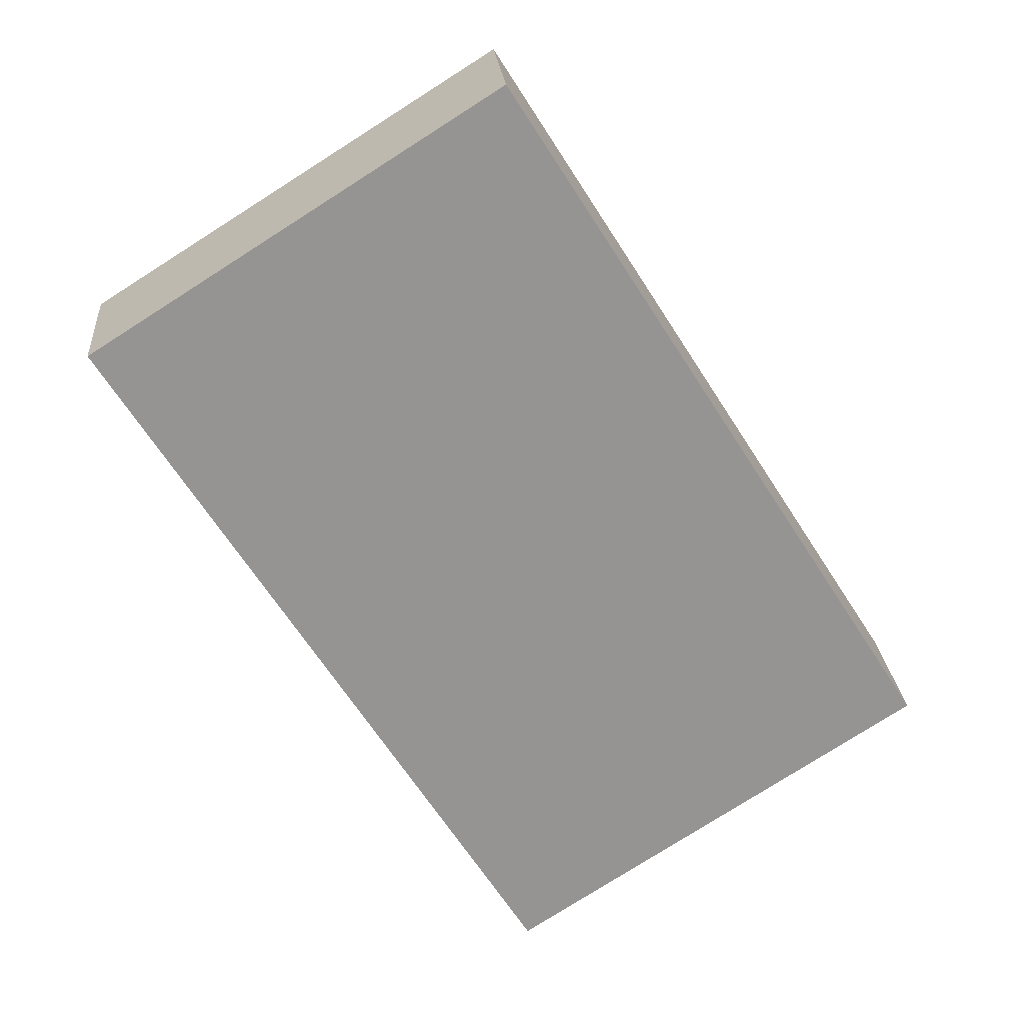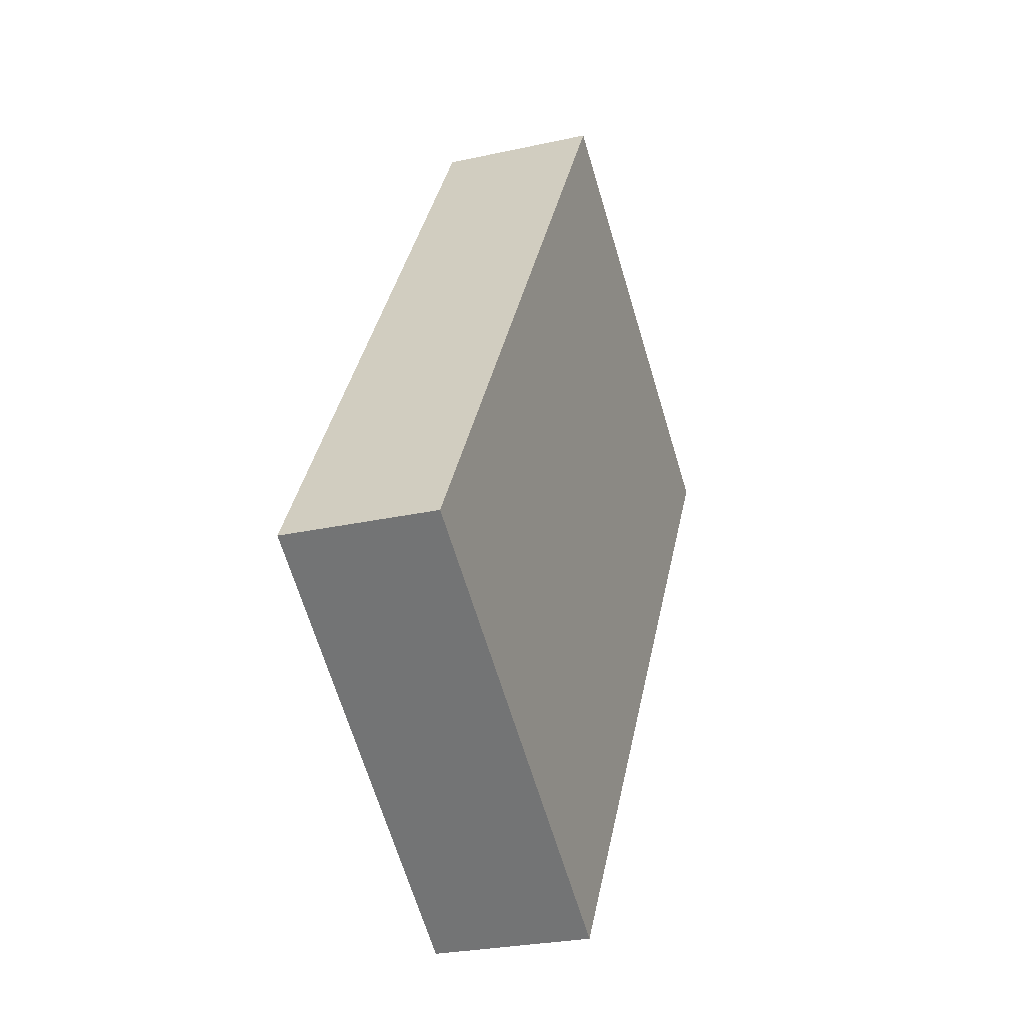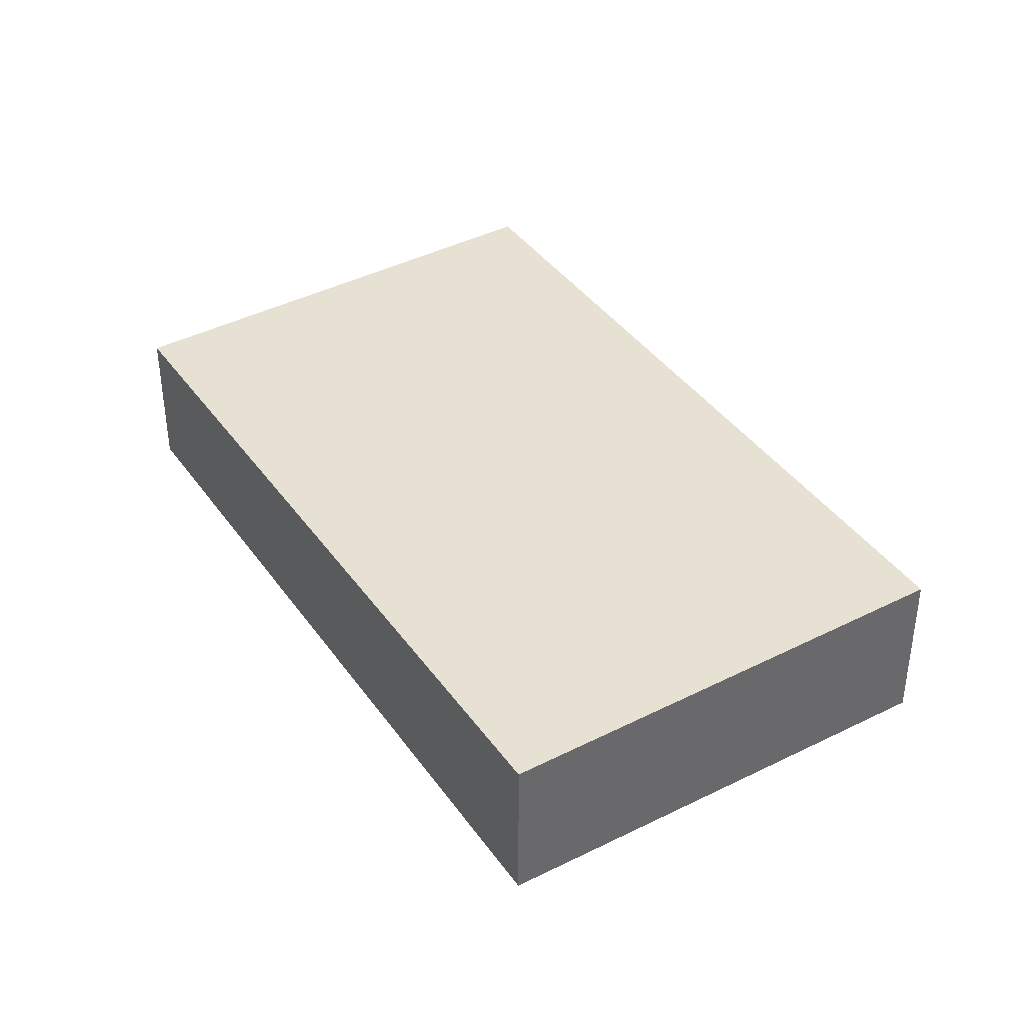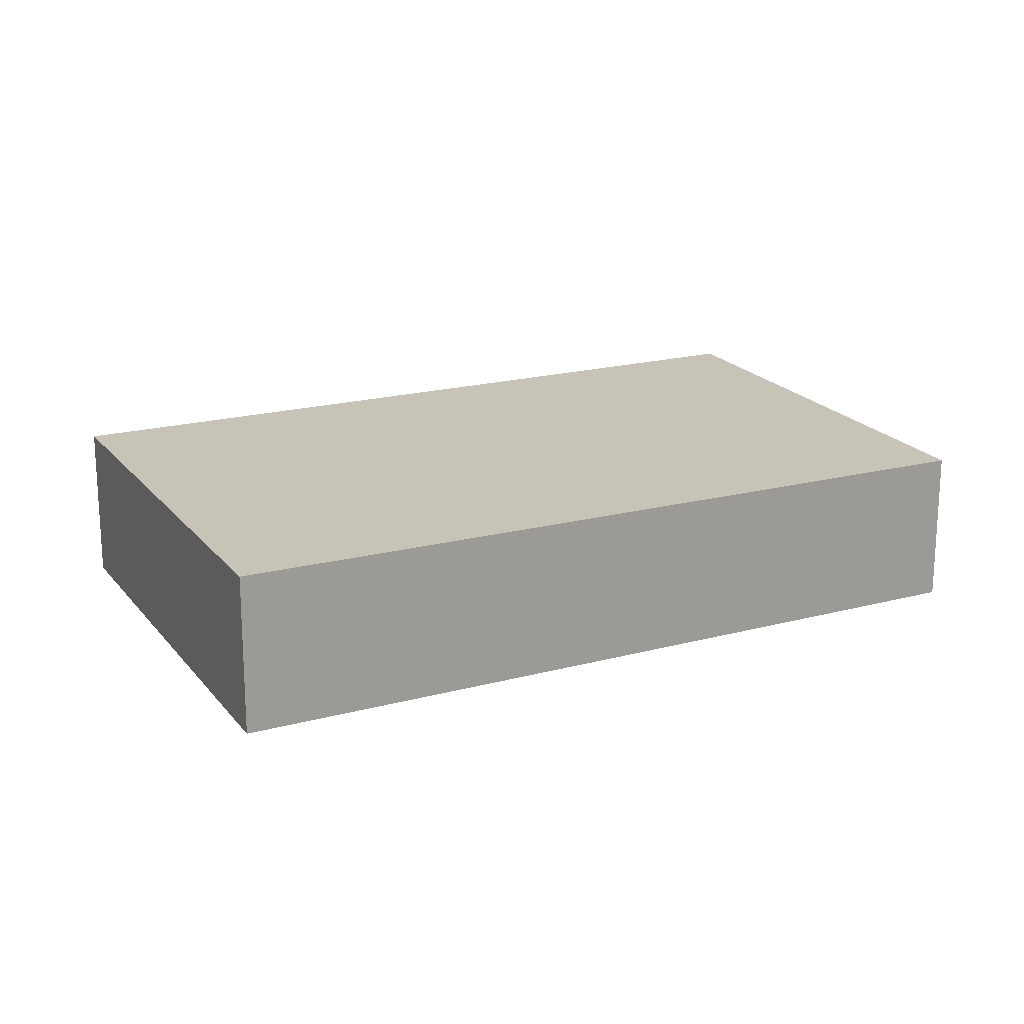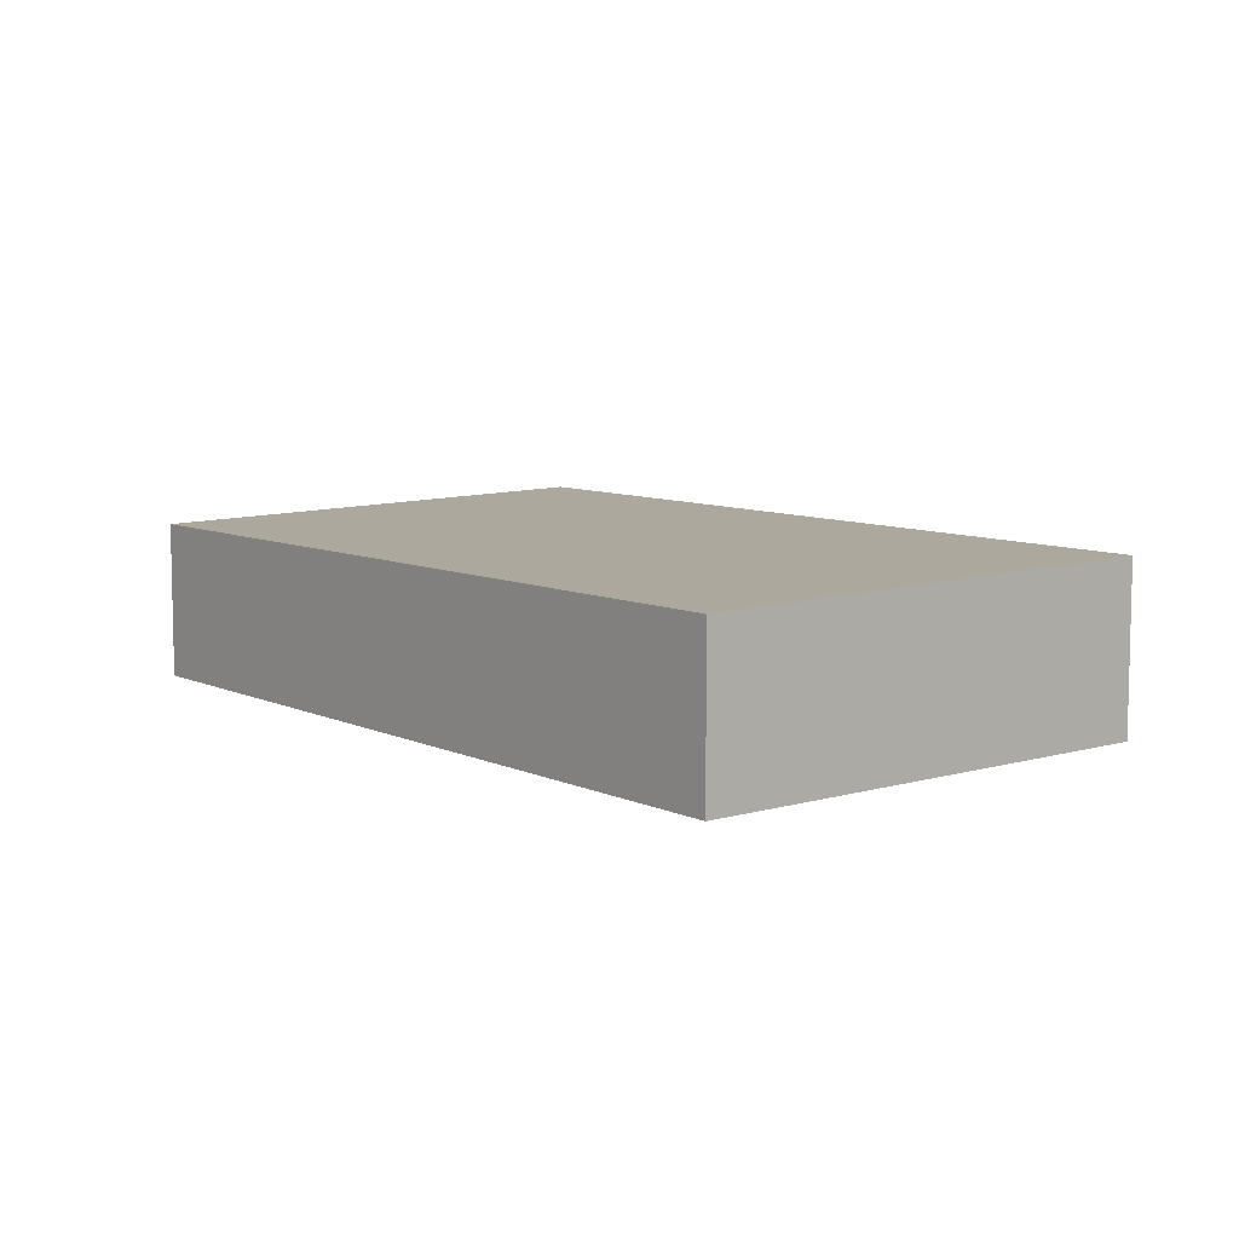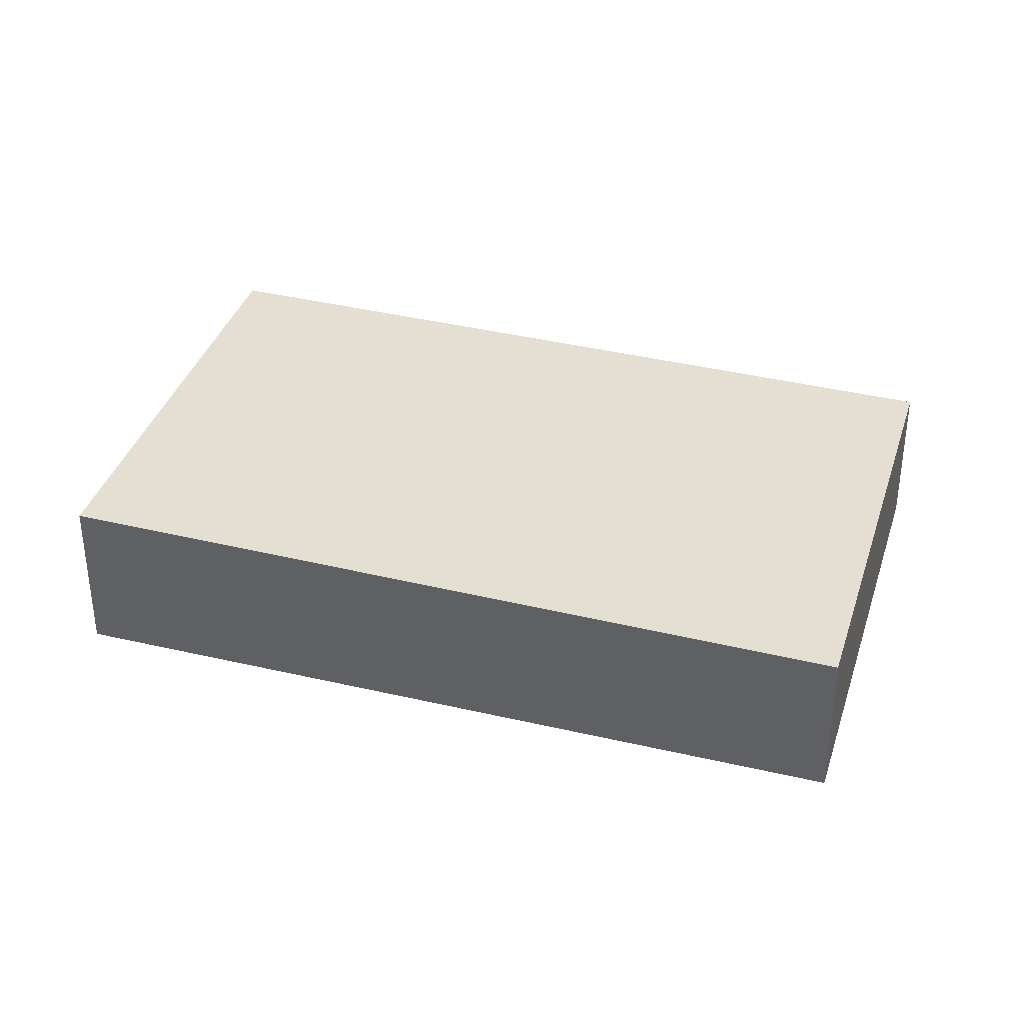
<metadata>
{"format":"obj","ext":"obj","renderer":"f3d","projection":"perspective","resolution":1024,"background":"white","views":[{"elev":23.1,"azim":-4.7,"up":"+Y"},{"elev":-26.7,"azim":109.2,"up":"+Y"},{"elev":40.2,"azim":-179.3,"up":"+Z"},{"elev":20.3,"azim":-84.1,"up":"+Z"},{"elev":8.9,"azim":173.5,"up":"+Z"},{"elev":37.2,"azim":-41.0,"up":"+Z"}]}
</metadata>
<code>
v -2020 -546.6 1.832
v -2025 -538.6 1.922
v -2020 -535.5 1.869
v -2015 -543.6 1.779
v -2022 -536.5 1.886
v -2025 -538.6 1.922
v -2018 -545.2 1.808
v -2023 -537.2 1.898
v -2023 -537.2 1.898
v -2020 -546.6 1.832
v -2025 -538.6 1.922
v -2025 -538.6 1.922
v -2025 -538.6 1.922
v -2020 -546.6 1.832
v -2020 -546.6 0
v -2025 -538.6 2.22e-16
v -2025 -538.6 1.922
v -2025 -538.6 1.922
v -2025 -538.6 0
v -2025 -538.6 0
v -2015 -543.6 1.779
v -2020 -535.5 1.869
v -2020 -535.5 0
v -2015 -543.6 0
v -2018 -545.2 1.808
v -2015 -543.6 1.779
v -2015 -543.6 0
v -2018 -545.2 0
v -2020 -535.5 1.869
v -2022 -536.5 1.886
v -2022 -536.5 0
v -2020 -535.5 0
v -2025 -538.6 1.922
v -2025 -538.6 1.922
v -2025 -538.6 2.22e-16
v -2025 -538.6 0
v -2020 -546.6 1.832
v -2018 -545.2 1.808
v -2018 -545.2 0
v -2020 -546.6 -2.22e-16
v -2022 -536.5 1.886
v -2023 -537.2 1.898
v -2023 -537.2 2.22e-16
v -2022 -536.5 0
v -2020 -546.6 1.832
v -2020 -546.6 1.832
v -2020 -546.6 -2.22e-16
v -2020 -546.6 0
v -2023 -537.2 1.898
v -2025 -538.6 1.922
v -2025 -538.6 0
v -2023 -537.2 2.22e-16
v -2020 -546.6 0
v -2025 -538.6 0
v -2020 -535.5 0
v -2015 -543.6 0
f 9 5 8
f 8 5 3 4 7
f 11 8 7 10
f 12 9 8 11
f 10 1 6 11
f 11 6 2 12
f 14 15 16 13
f 18 19 20 17
f 22 23 24 21
f 26 27 28 25
f 30 31 32 29
f 34 35 36 33
f 38 39 40 37
f 42 43 44 41
f 46 47 48 45
f 50 51 52 49
f 54 55 56 53

</code>
